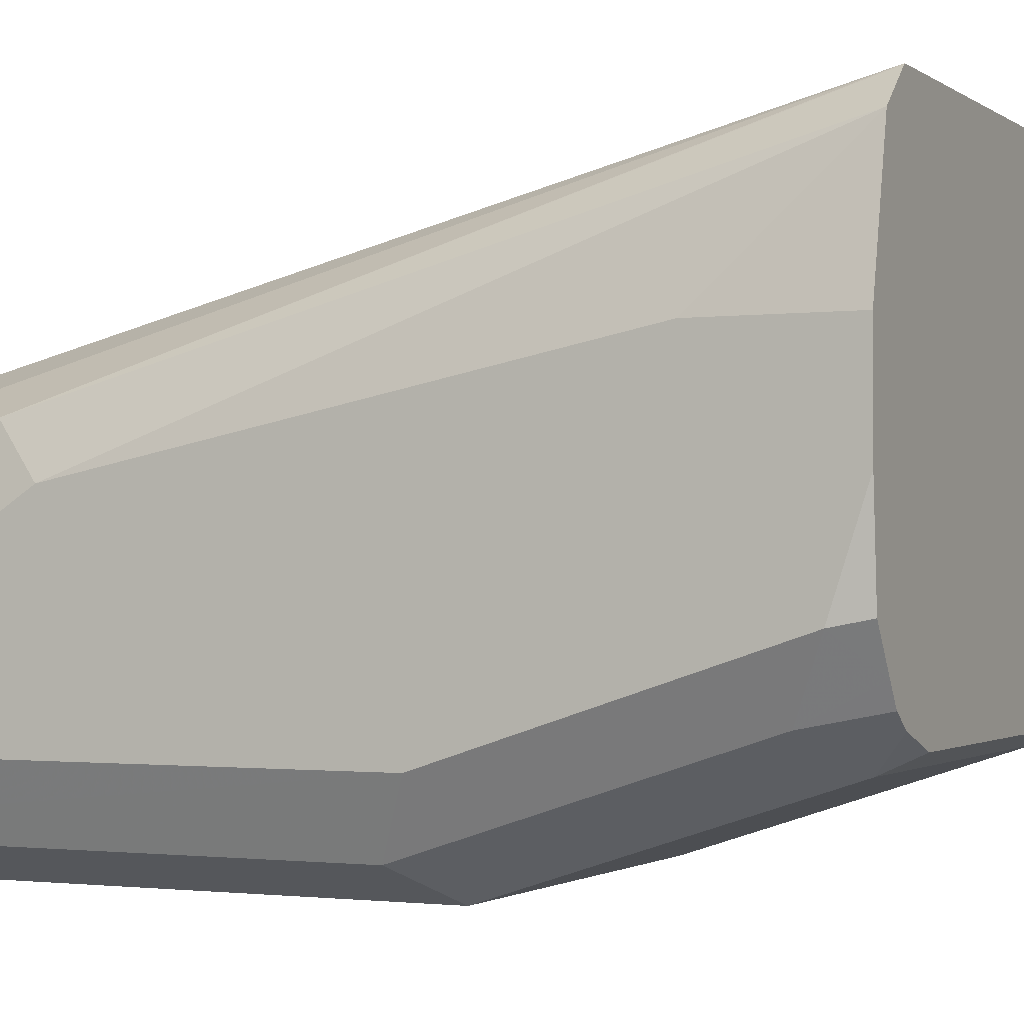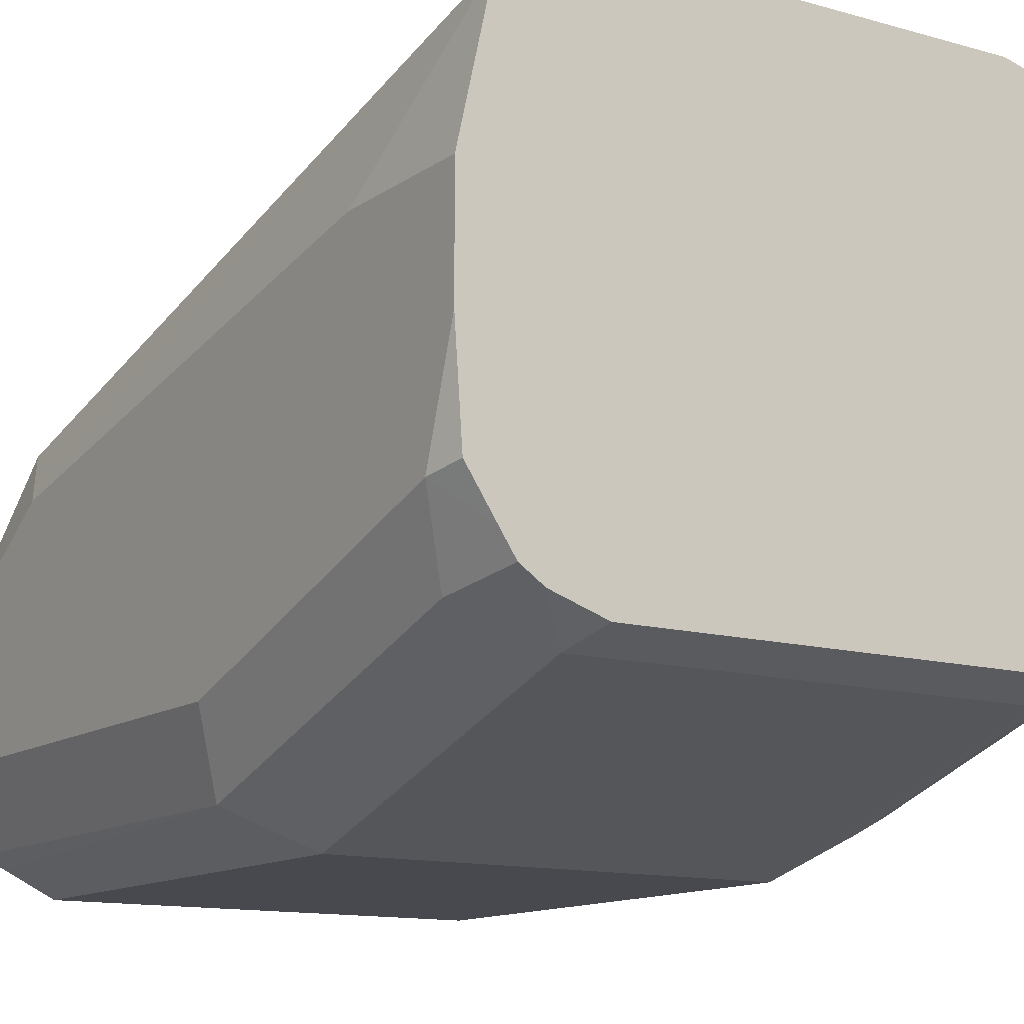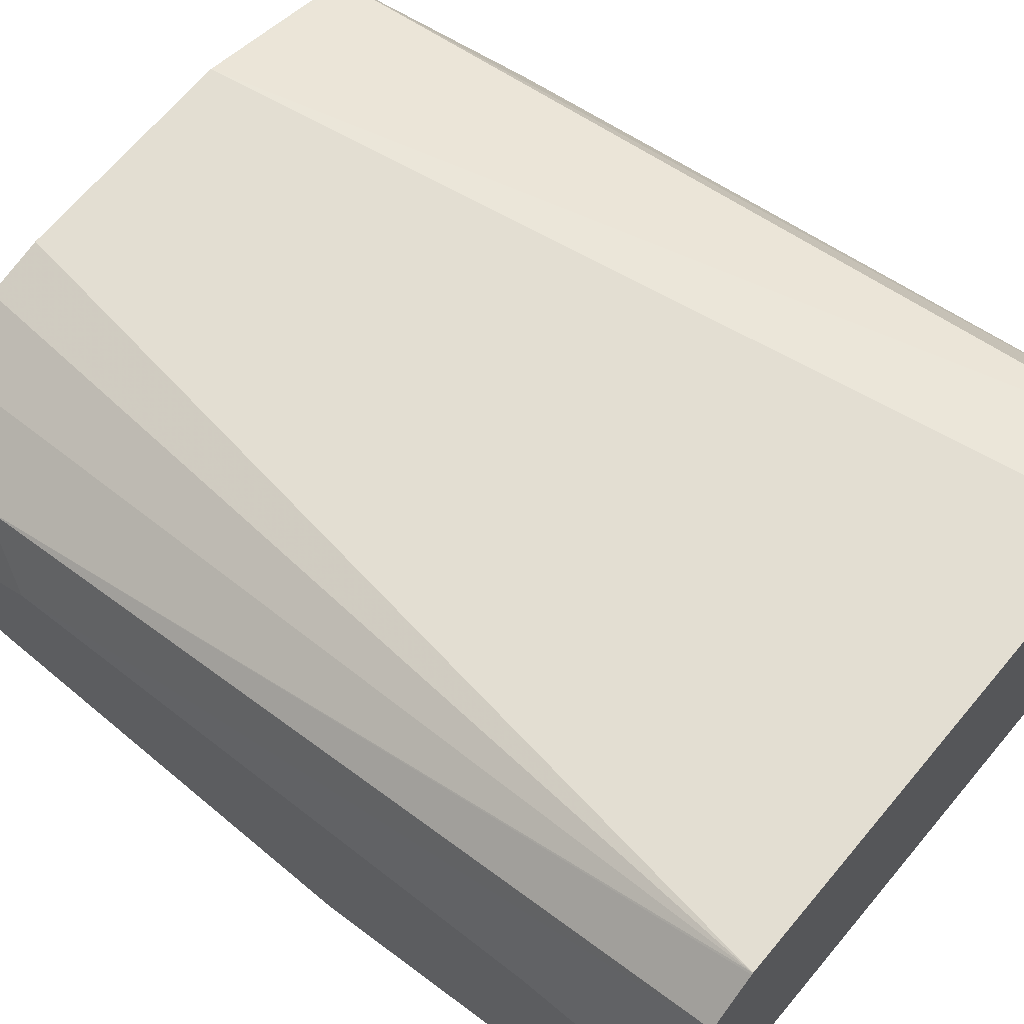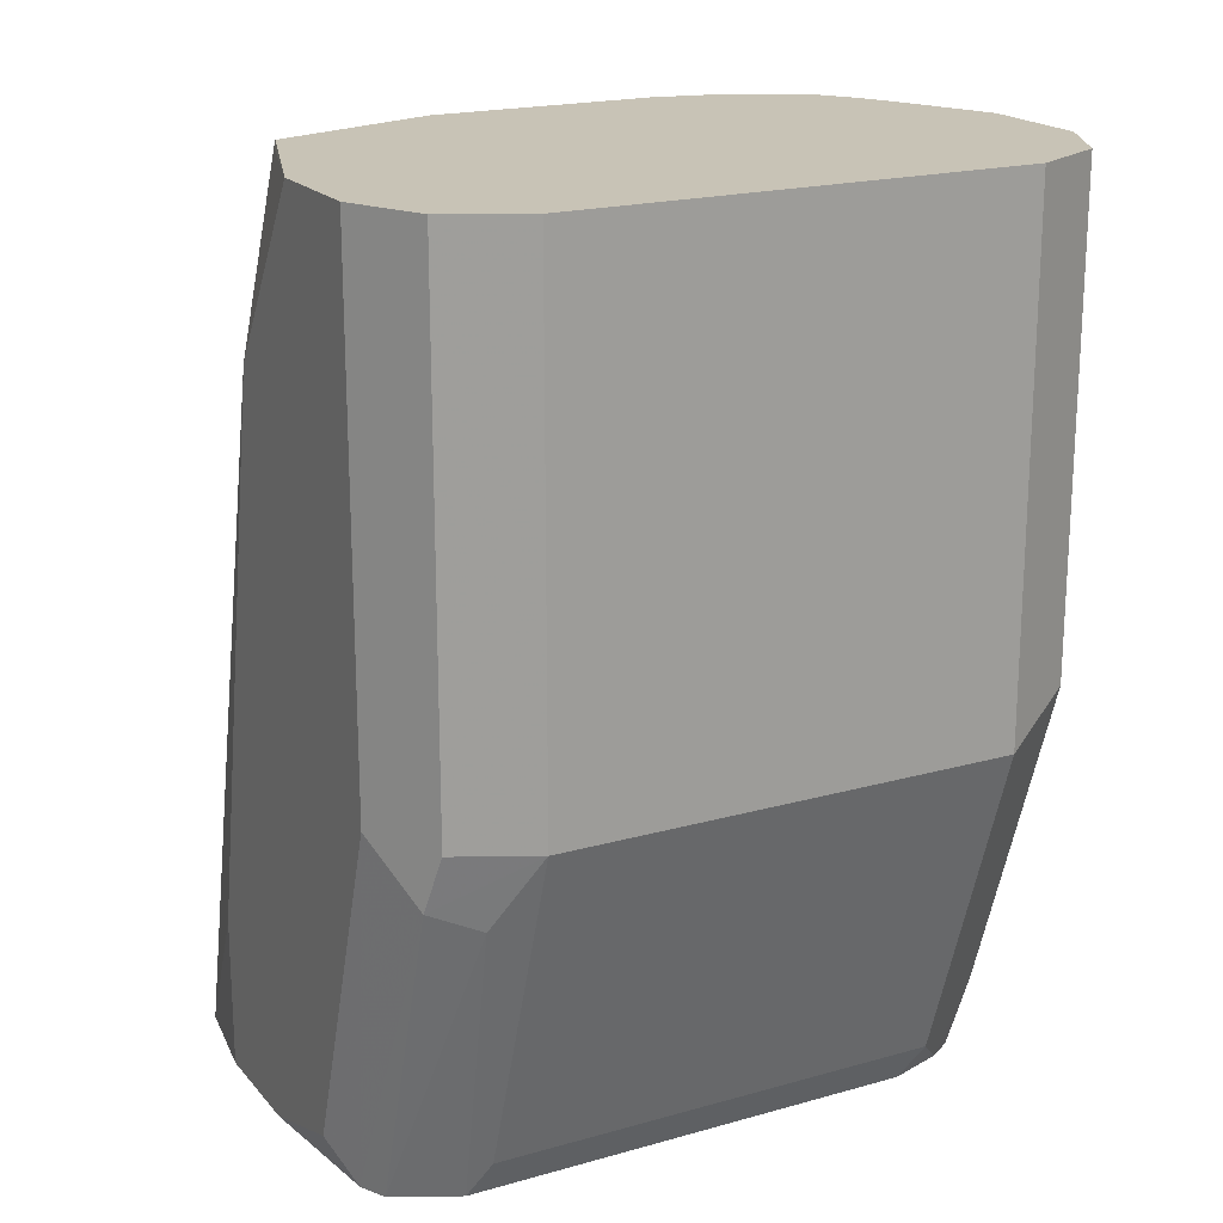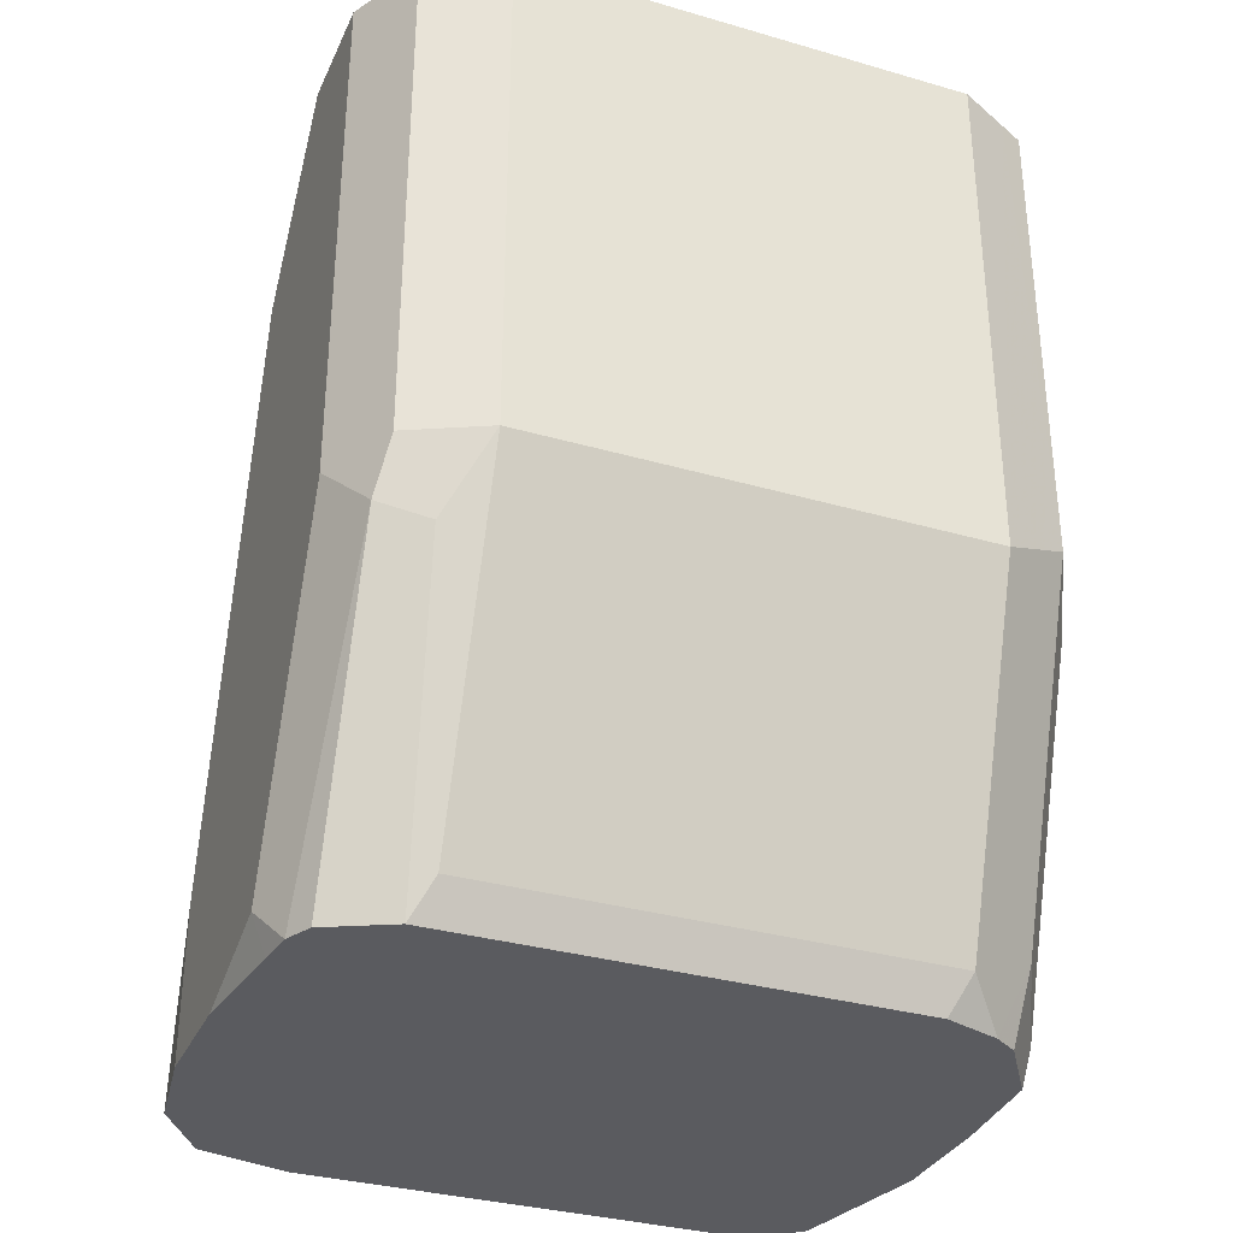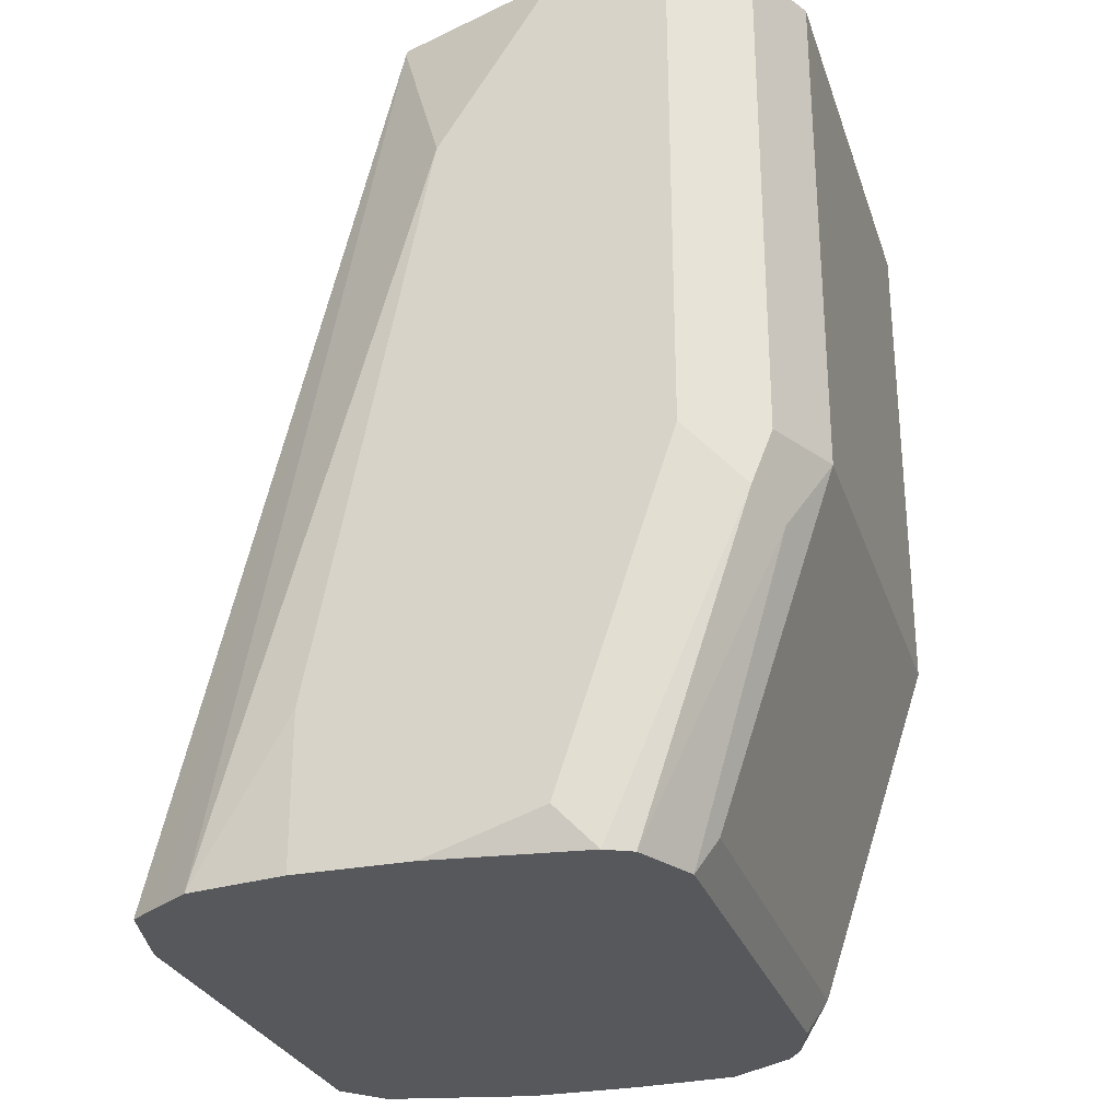
<metadata>
{"format":"obj","ext":"obj","renderer":"f3d","projection":"perspective","resolution":1024,"background":"white","views":[{"elev":-1.3,"azim":-64.5,"up":"+Z"},{"elev":-12.7,"azim":-33.2,"up":"+Z"},{"elev":67.6,"azim":-50.0,"up":"+Z"},{"elev":19.4,"azim":152.1,"up":"+Y"},{"elev":-33.0,"azim":158.2,"up":"+Y"},{"elev":-28.0,"azim":106.8,"up":"+Y"}]}
</metadata>
<code>
v -0.1019 -0.2489 -0.6796
v -0.1019 -0.2489 -0.6456
v -0.1019 -0.2378 -0.7135
v -0.0997 -0.2489 -0.7113
v -0.09196 -0.2489 -0.6005
v -0.1019 -0.2039 -0.6456
v -0.0906 -0.2265 -0.7362
v -0.09084 -0.2489 -0.7246
v -0.1019 -0.1359 -0.7475
v -0.07948 -0.2489 -0.5894
v -0.09343 -0.017 -0.6626
v -0.1019 -0.034 -0.6796
v -0.08493 -0.1529 -0.7645
v -0.07905 -0.2489 -0.7364
v -0.08611 -0.2489 -0.7317
v -0.0906 -0.1246 -0.7702
v -0.1019 0.01865 -0.7475
v -0.09427 0.01865 -0.7628
v -0.07905 -0.2489 -0.5891
v -0.0722 -2.195e-05 -0.6541
v -0.07671 0.01865 -0.6631
v -0.08374 0.01865 -0.6734
v -0.08996 0.01865 -0.6858
v -0.1019 0.01865 -0.7135
v -0.06795 -0.1359 -0.7815
v -0.06795 -0.2378 -0.7475
v -0.0624 -0.2489 -0.742
v -0.0906 0.01865 -0.7702
v -0.08328 0.01865 -0.7738
v 0.05685 -0.2489 -0.5891
v -0.03397 0.01865 -0.6456
v -0.05121 0.01865 -0.6494
v -0.06364 0.01865 -0.6556
v 0.06795 -0.1359 -0.7815
v -0.06795 0.01865 -0.7815
v 0.06795 -0.2378 -0.7475
v 0.0735 -0.2489 -0.742
v 0.08376 -0.2489 -0.5958
v 0.03397 0.01865 -0.6456
v 0.09343 -0.1529 -0.7645
v 0.07927 -0.1585 -0.7702
v 0.06795 0.01865 -0.7815
v 0.0906 -0.1359 -0.7702
v 0.09246 -0.2489 -0.7325
v 0.09084 -0.2489 -0.6064
v 0.08493 0.01698 -0.6626
v 0.08459 0.01865 -0.6629
v 0.09639 -0.2489 -0.7246
v 0.0906 0.01865 -0.7702
v 0.09683 0.01865 -0.7577
v 0.1019 0.01865 -0.7475
v 0.1019 -0.1359 -0.7475
v 0.09735 -0.2489 -0.6162
v 0.1019 -0.034 -0.6796
v 0.1019 0.01865 -0.7135
v 0.09776 -0.2489 -0.7135
v 0.1019 -0.2378 -0.7135
v 0.1019 -0.2489 -0.6456
v 0.1019 -0.2039 -0.6456
v 0.1019 -0.2489 -0.6796
f 20 33 21
f 25 34 36
f 25 36 26
f 25 29 35
f 25 35 42
f 30 38 39
f 26 36 37
f 26 37 27
f 34 41 37
f 34 40 41
f 20 32 33
f 25 42 34
f 19 32 20
f 17 55 51
f 19 39 31
f 19 30 39
f 17 28 18
f 17 29 28
f 17 35 29
f 17 42 35
f 17 49 42
f 17 50 49
f 17 51 50
f 17 47 55
f 17 39 47
f 34 37 36
f 19 31 32
f 34 42 49
f 53 58 59
f 34 43 40
f 17 31 39
f 56 57 60
f 53 59 54
f 51 57 52
f 51 60 57
f 51 58 60
f 51 59 58
f 51 54 59
f 51 55 54
f 48 57 56
f 48 52 57
f 46 53 54
f 34 49 43
f 46 55 47
f 45 53 46
f 40 52 48
f 40 51 52
f 40 50 51
f 40 49 50
f 40 43 49
f 40 44 41
f 40 48 44
f 39 46 47
f 38 46 39
f 38 45 46
f 37 41 44
f 46 54 55
f 17 32 31
f 1 17 9
f 17 21 33
f 2 5 6
f 1 5 2
f 1 10 5
f 1 19 10
f 1 30 19
f 1 38 30
f 1 45 38
f 1 53 45
f 1 58 53
f 1 60 58
f 1 56 60
f 1 48 56
f 1 44 48
f 1 37 44
f 1 27 37
f 1 15 14
f 1 8 15
f 1 4 8
f 1 3 4
f 1 9 3
f 1 24 17
f 1 12 24
f 1 6 12
f 1 2 6
f 17 33 32
f 3 7 8
f 3 8 4
f 1 14 27
f 3 16 7
f 17 22 21
f 3 9 16
f 17 23 22
f 17 24 23
f 16 29 25
f 16 28 29
f 14 26 27
f 14 25 26
f 13 16 25
f 13 25 14
f 11 19 20
f 11 24 12
f 11 23 24
f 16 18 28
f 11 21 22
f 5 11 12
f 11 22 23
f 5 12 6
f 7 13 14
f 7 14 15
f 5 10 11
f 7 15 8
f 7 16 13
f 9 17 18
f 9 18 16
f 10 19 11
f 11 20 21

</code>
